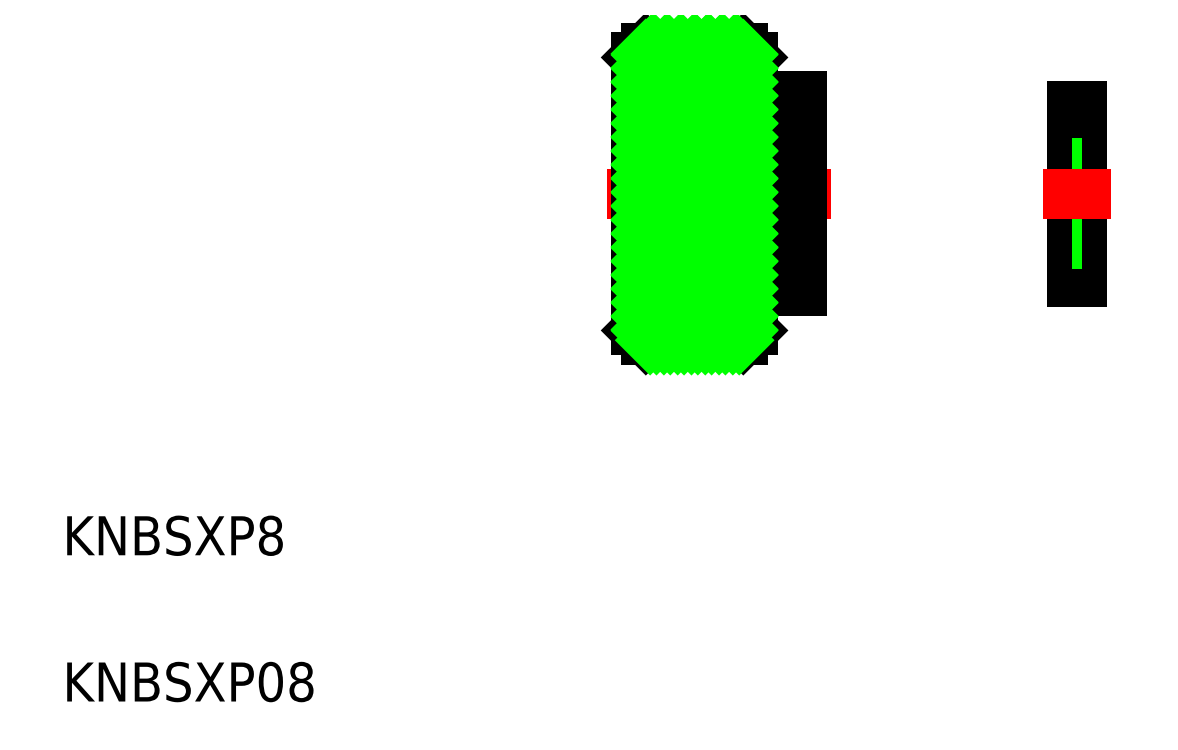
<metadata>
{"format":"dxf","ext":"dxf","renderer":"ezdxf+matplotlib","layout":"modelspace","background":"white","min_lineweight":24,"dpi":150}
</metadata>
<code>
0
SECTION
2
ENTITIES
0
TEXT
8
0
10
122.5
20
-29.44
30
0
40
4
1
KNBSXP08
0
TEXT
8
0
10
122.5
20
-14.44
30
0
40
4
1
KNBSXP8
0
LINE
8
0
10
181.3
20
36.62
30
0
11
182.3
21
37.62
31
0
0
LINE
8
0
10
193.3
20
36.62
30
0
11
192.3
21
37.62
31
0
0
LINE
8
0
10
188.3
20
34.62
30
0
11
181.3
21
34.62
31
0
0
LINE
8
0
10
192.3
20
37.62
30
0
11
182.3
21
37.62
31
0
0
LINE
8
0
10
198.3
20
32.62
30
0
11
193.3
21
32.62
31
0
0
LINE
8
0
10
188.3
20
16.62
30
0
11
188.3
21
16.62
31
0
0
LINE
8
0
10
181.3
20
10.62
30
0
11
188.3
21
10.62
31
0
0
LINE
8
0
10
181.3
20
8.621
30
0
11
182.3
21
7.621
31
0
0
LINE
8
0
10
192.3
20
7.621
30
0
11
193.3
21
8.621
31
0
0
LINE
8
0
10
192.3
20
7.621
30
0
11
182.3
21
7.621
31
0
0
LINE
8
0
10
198.3
20
18.62
30
0
11
188.3
21
18.62
31
0
0
LINE
8
0
10
193.3
20
12.62
30
0
11
198.3
21
12.62
31
0
0
LINE
8
0
10
198.3
20
26.62
30
0
11
188.3
21
26.62
31
0
0
LINE
8
0
10
198.3
20
26.02
30
0
11
188.3
21
26.02
31
0
0
LINE
8
0
10
198.3
20
19.22
30
0
11
188.3
21
19.22
31
0
0
LINE
8
CENTER
10
178.3
20
22.62
30
0
11
201.3
21
22.62
31
0
0
LINE
8
0
10
188.3
20
10.62
30
0
11
188.3
21
34.62
31
0
0
LINE
8
0
10
192.3
20
7.621
30
0
11
192.3
21
37.62
31
0
0
LINE
8
0
10
182.3
20
7.621
30
0
11
182.3
21
37.62
31
0
0
LINE
8
0
10
198.3
20
12.62
30
0
11
198.3
21
32.62
31
0
0
LINE
8
0
10
193.3
20
36.62
30
0
11
193.3
21
8.621
31
0
0
LINE
8
0
10
181.3
20
8.621
30
0
11
181.3
21
36.62
31
0
0
INSERT
8
0
2
*X1
10
203.6
20
1.275e+04
30
0
50
90
0
LINE
8
0
10
226.1
20
13.62
30
0
11
226.1
21
31.62
31
0
0
LINE
8
0
10
226.1
20
13.62
30
0
11
227.1
21
13.62
31
0
0
LINE
8
0
10
227.1
20
13.62
30
0
11
227.1
21
31.62
31
0
0
LINE
8
0
10
227.1
20
31.62
30
0
11
226.1
21
31.62
31
0
0
LINE
8
0
10
226.1
20
17.47
30
0
11
227.1
21
17.47
31
0
0
LINE
8
0
10
226.1
20
25.77
30
0
11
227.1
21
25.77
31
0
0
LINE
8
CENTER
10
223.1
20
22.62
30
0
11
230.1
21
22.62
31
0
0
ENDSEC
0
EOF

</code>
